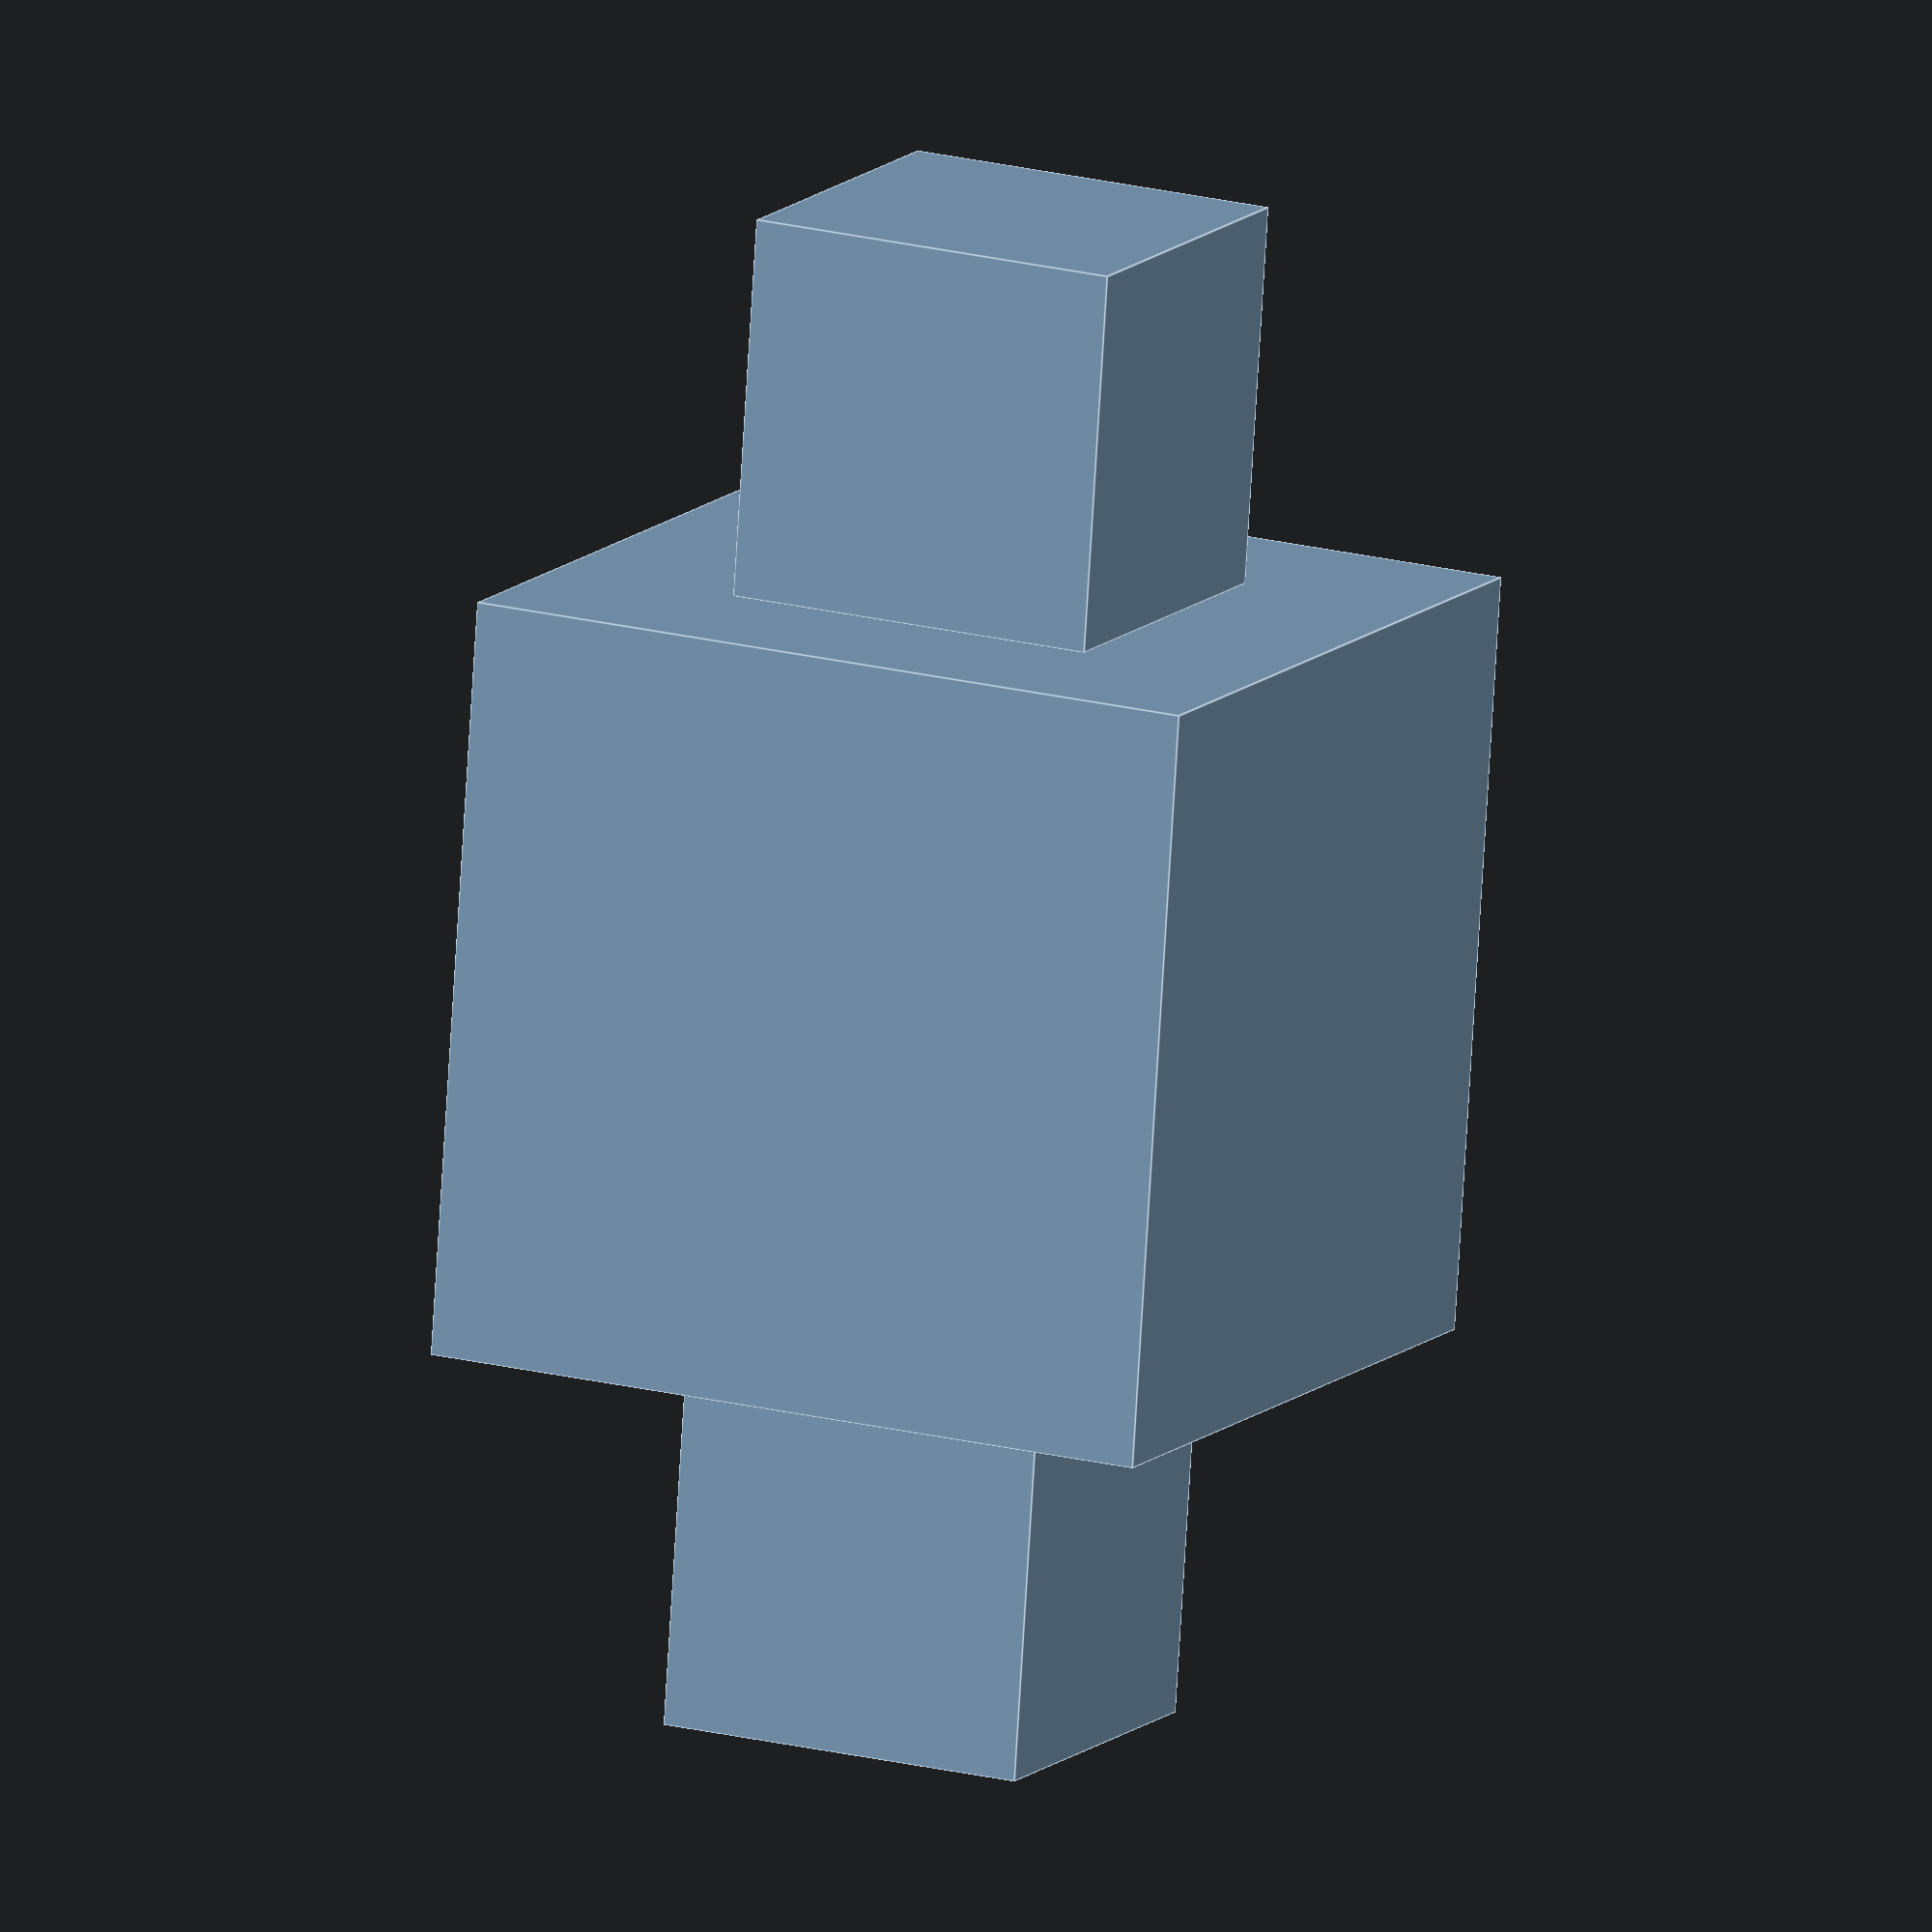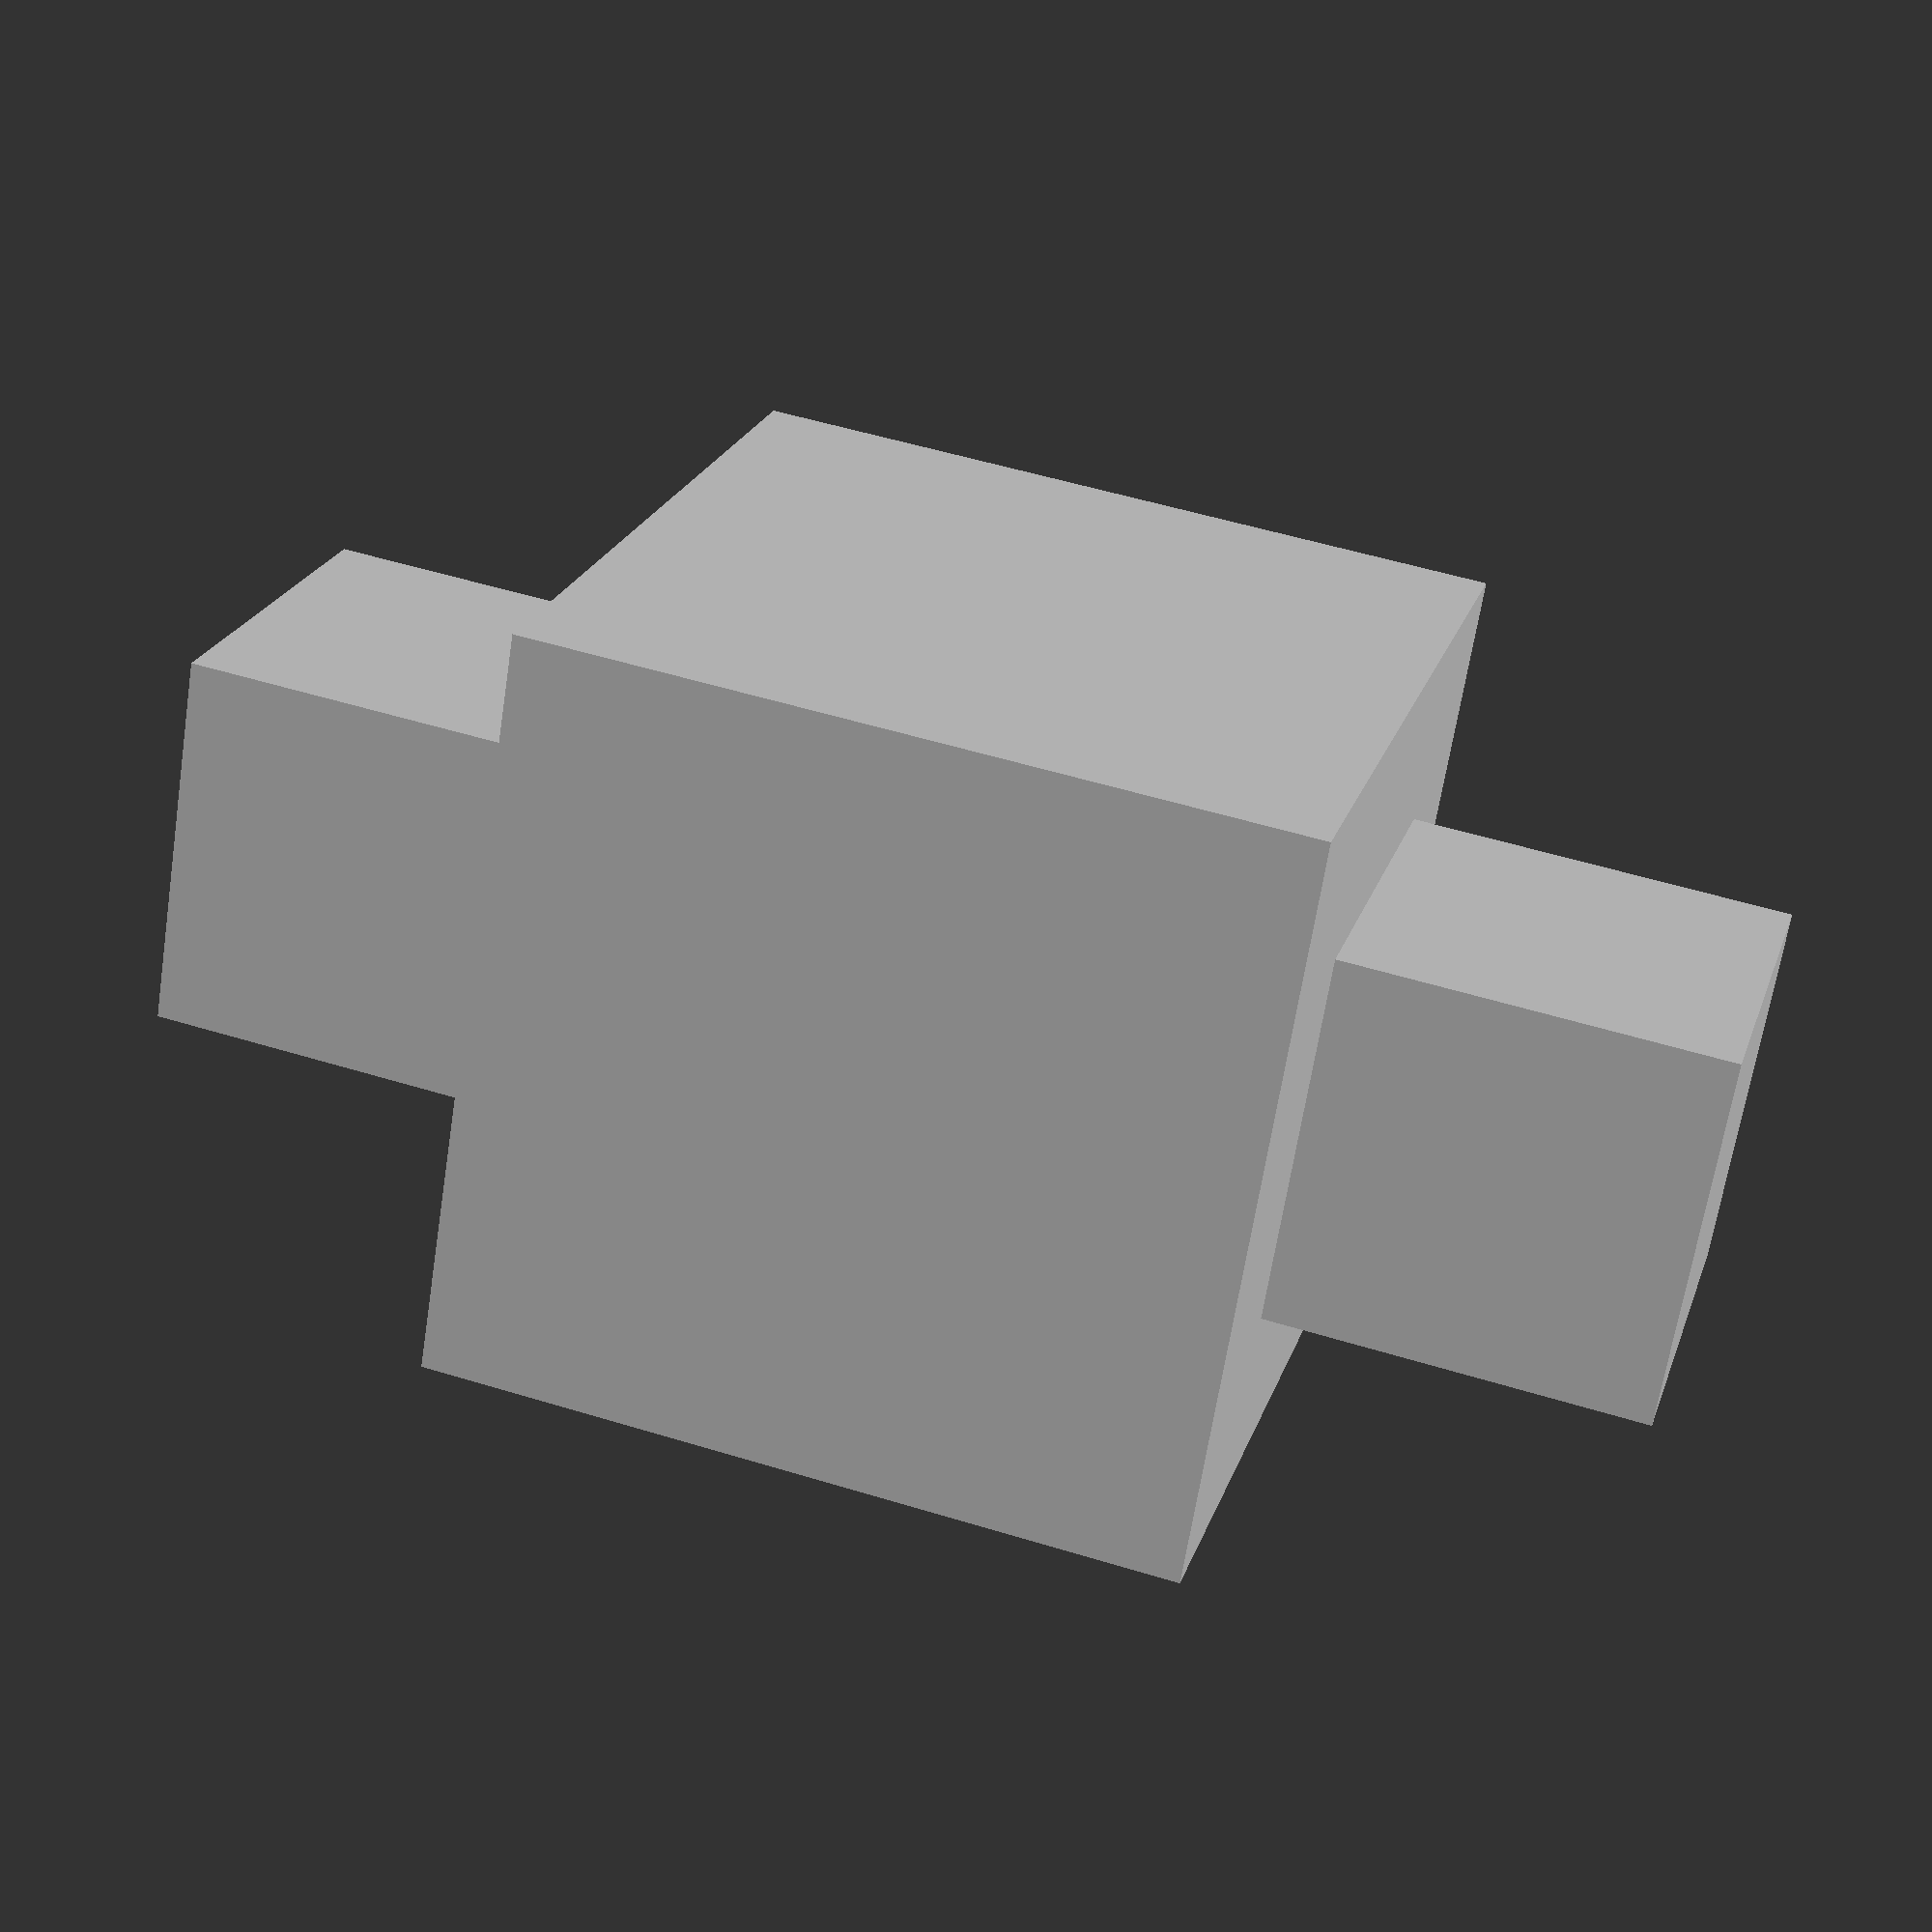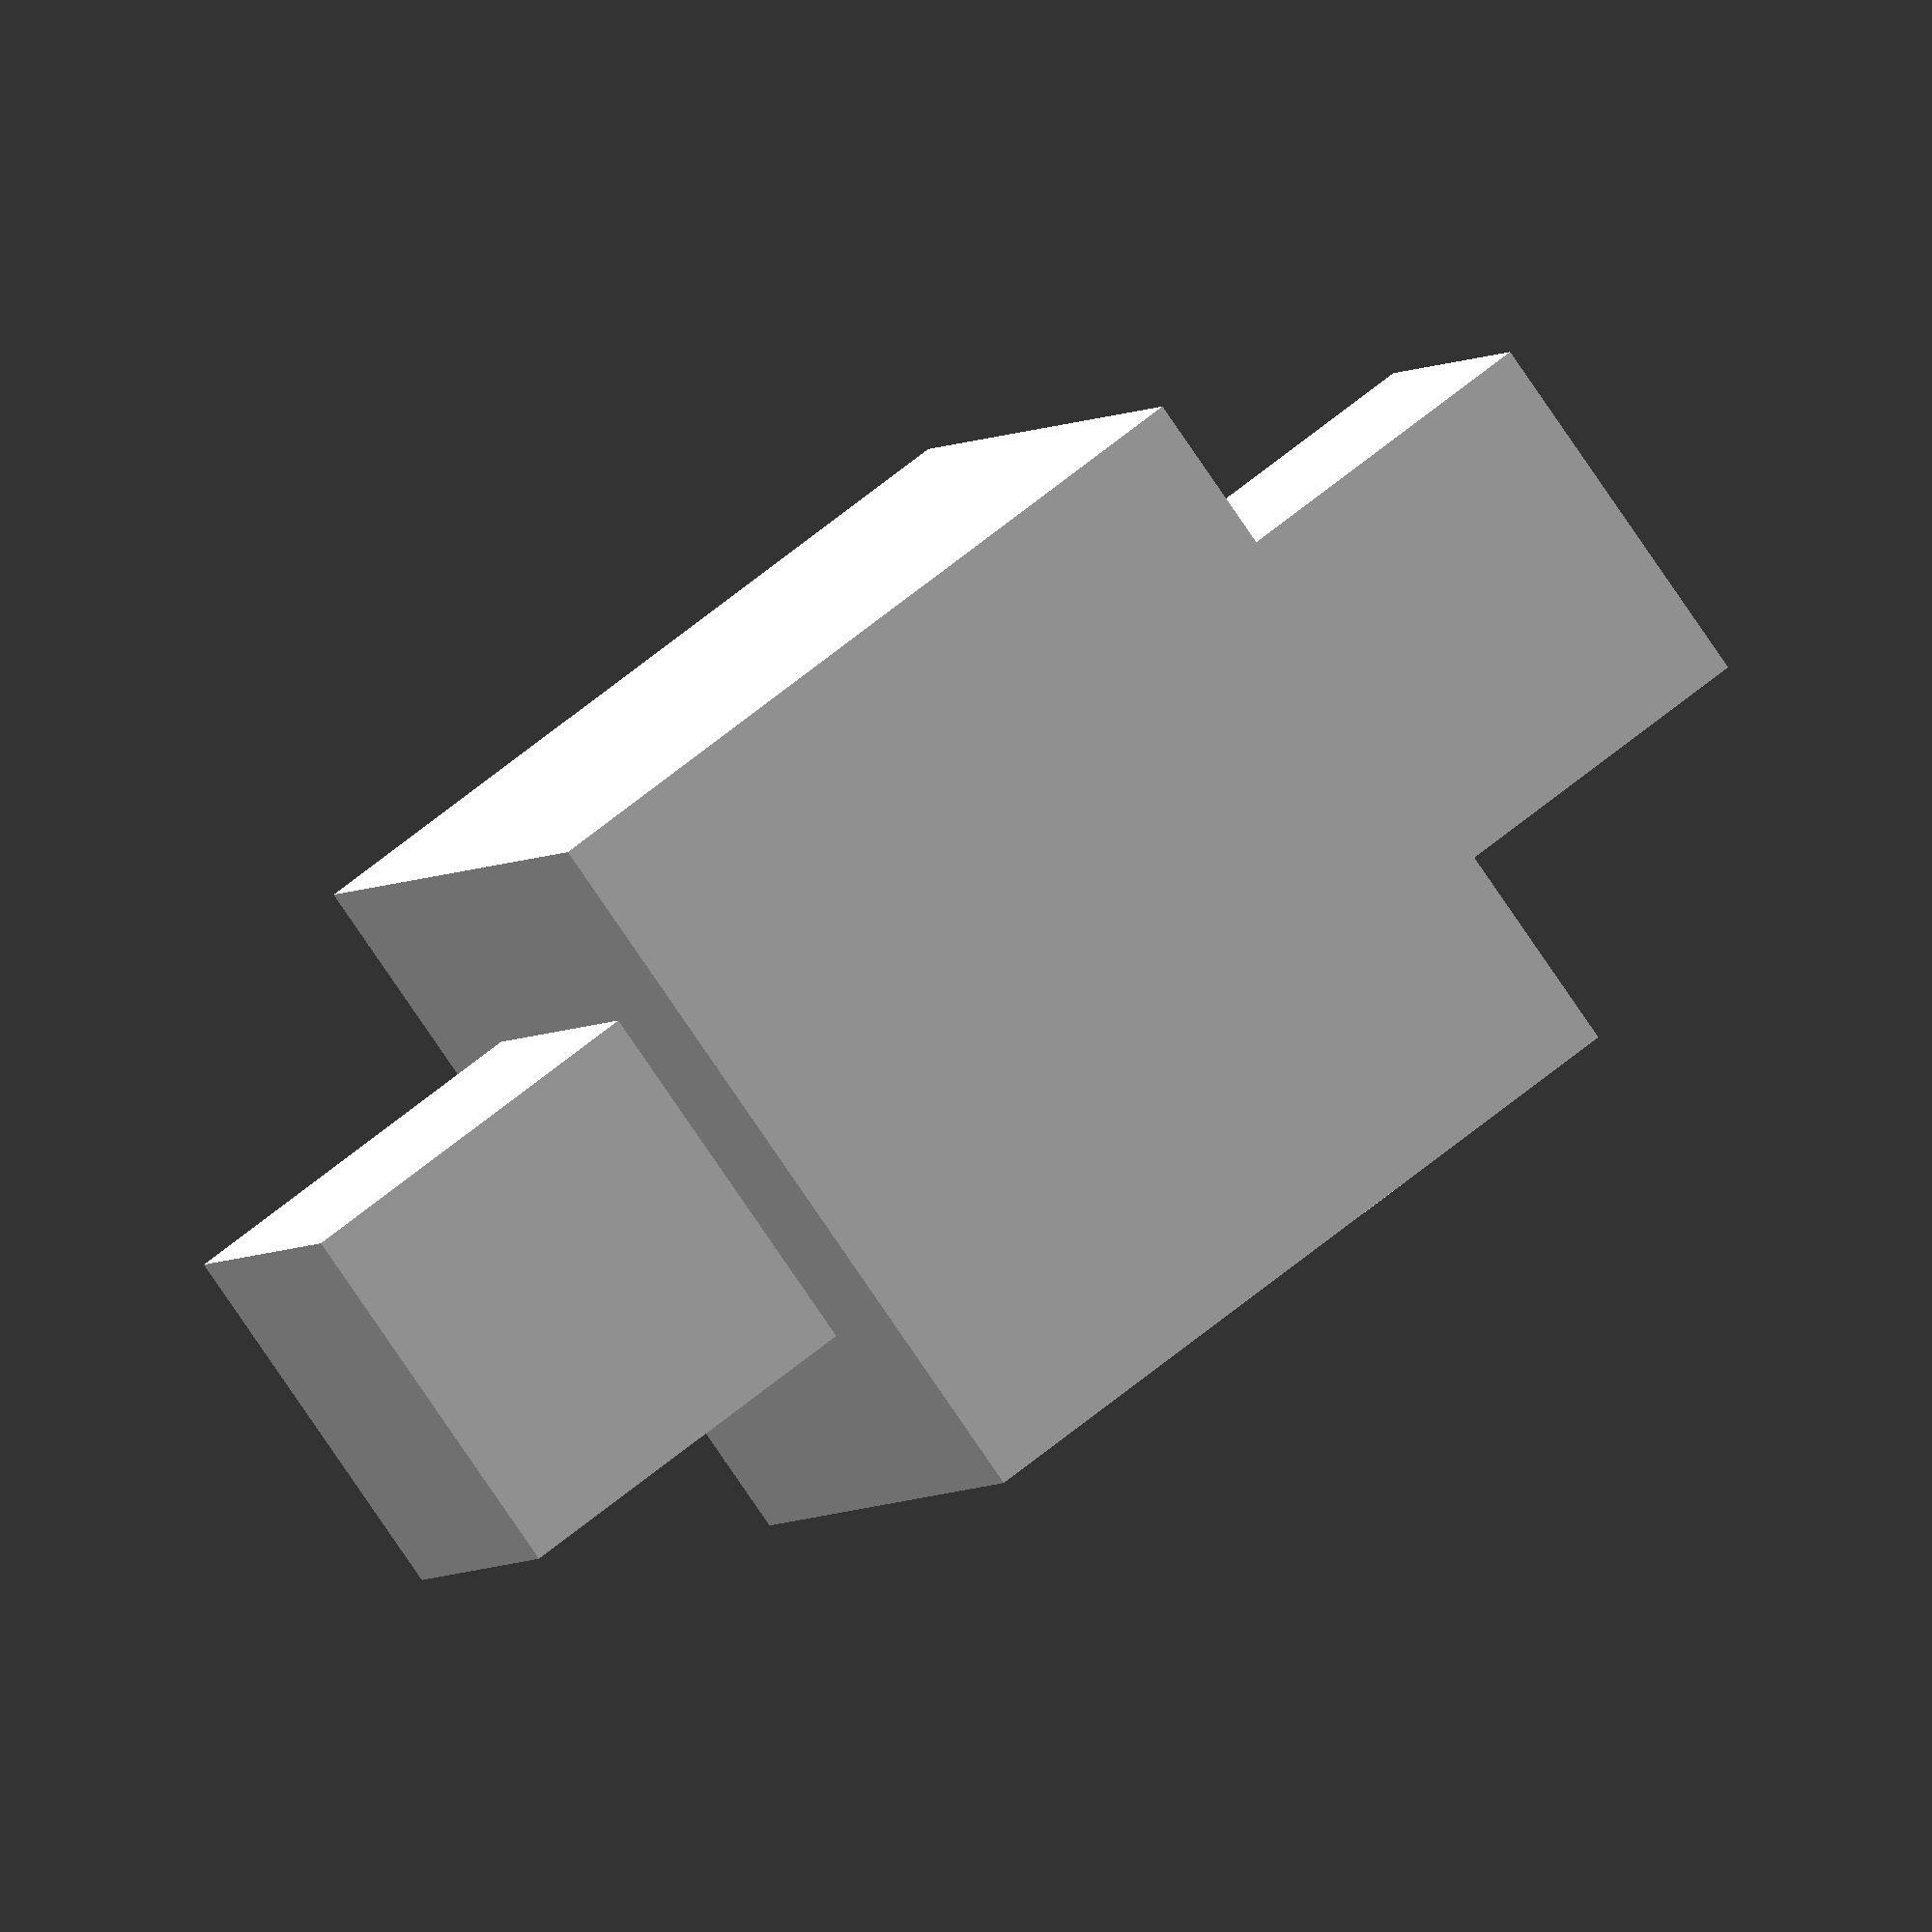
<openscad>
/*
// from corner cube
frameExtrusions = [
    0,      // north
    0,      // east
    10,     // south
    10,     // west
    0,      // up
    0       // down
];

unitVectors = [
    [ 1,  0,  0], // north
    [ 0,  1,  0], // east
    [-1,  0,  0], // south
    [ 0, -1,  0], // west
    [ 0,  0,  1], // up
    [ 0,  0, -1]  // down
];
*/

cornerCubeDimensions = [10,10,10];


slack = 0.45            ;

legOuterDim = [10,10,10];
legInnerDim = [5,5,5];


//
module leg() {
    difference() {
        cube(size=legOuterDim, center=true);
        translate(v=[0,0,(legOuterDim[2]-legInnerDim[2])/2])
        cube(size=[legInnerDim[0]+slack, legInnerDim[1]+slack, legInnerDim[2]+slack], center=true); 
    }
}


module threeJoin() {
// corner cube
    
difference() {
    rotate(a=90, v=[0,0,1])
union() {
cube(size=cornerCubeDimensions, center=true);

translate(v=[0,0,10])
leg();

translate(v=[0,-10,0])
rotate(a=[90,0,0])
leg();

translate(v=[10,0,0])
rotate(a=[0,90,0])
leg();
}
    translate(v=[10,10,-20])
    rotate(a=135, v=[1,-1,0])
    cube(size=[100,100,100]);

}
    
}

    translate(v=[10,10,-20])
    rotate(a=135, v=[1,-1,0])
    *cube(size=[100,100,100]);

module frameBar() {
    cube(size=[10,10,10], center=true);

    translate(v=[7.5,0,0])
    cube(size=[5,5,5], center=true);
    
    translate(v=[-7.5,0,0])
    cube(size=[5,5,5], center=true);
}

translate(v=[0,0,5])
rotate(a=45, v=[1,-1,0])
*threeJoin();

frameBar();

oslack = 0.05;
module old() {
cube(size=[160,10,10], center=true);

translate(v=[82.5,0,0])
cube(size=[5+oslack,5+oslack,5+oslack], center=true);
    
translate(v=[-82.5,0,0])
cube(size=[5+oslack,5+oslack,5+oslack], center=true);

}



module baseBar() {
    
    
}
//old();

</openscad>
<views>
elev=339.6 azim=98.2 roll=294.9 proj=o view=edges
elev=157.7 azim=350.8 roll=344.2 proj=p view=wireframe
elev=80.8 azim=158.5 roll=34.3 proj=o view=wireframe
</views>
